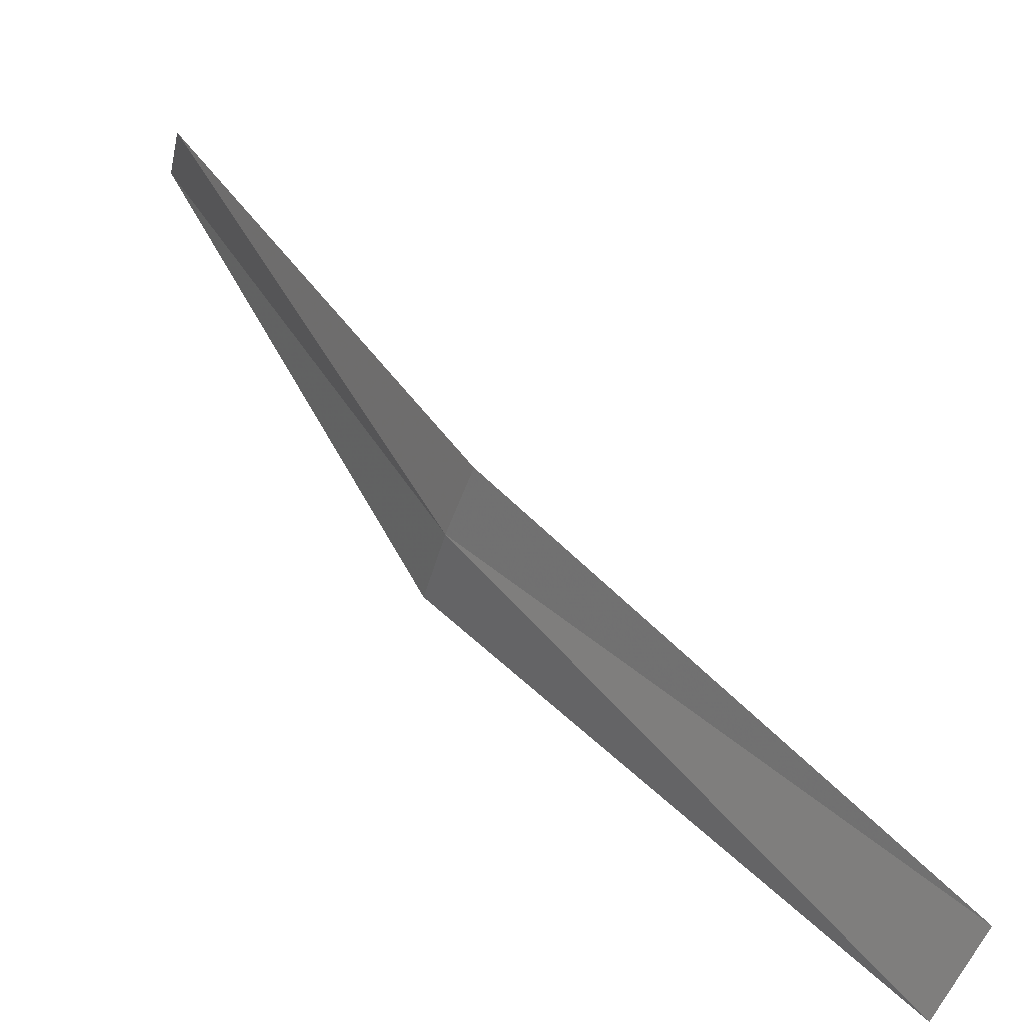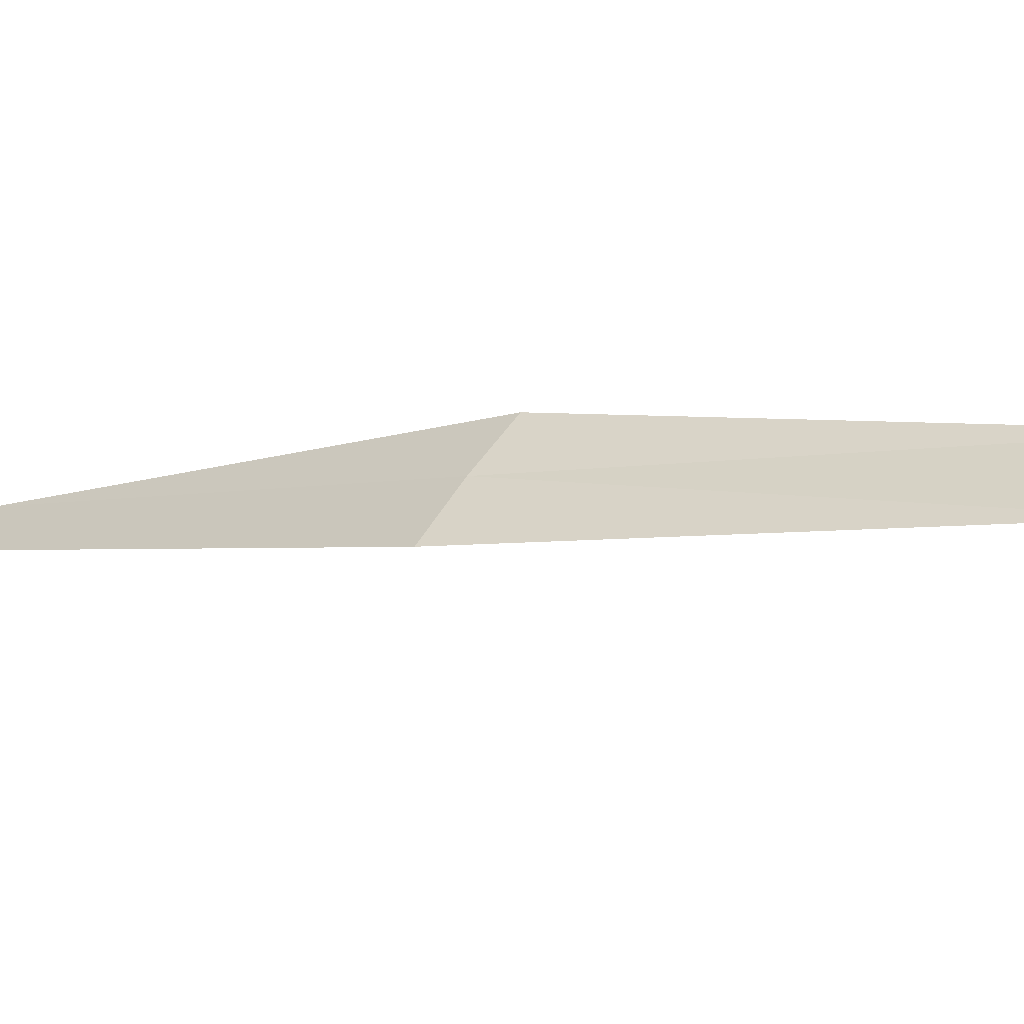
<metadata>
{"format":"obj","ext":"obj","renderer":"f3d","projection":"perspective","resolution":1024,"background":"white","views":[{"elev":7.1,"azim":175.8,"up":"+Z"},{"elev":-58.0,"azim":144.1,"up":"+Z"}]}
</metadata>
<code>
v 2.854 3.419 1.931
v 2.847 3.427 1.927
v 2.848 3.426 1.926
v 2.854 3.418 1.93
v 2.858 3.41 1.936
v 2.853 3.42 1.932
v 2.858 3.411 1.937
f 1 3 2
f 1 5 4
f 1 6 7
f 1 2 6
f 1 4 3
f 1 7 5

</code>
